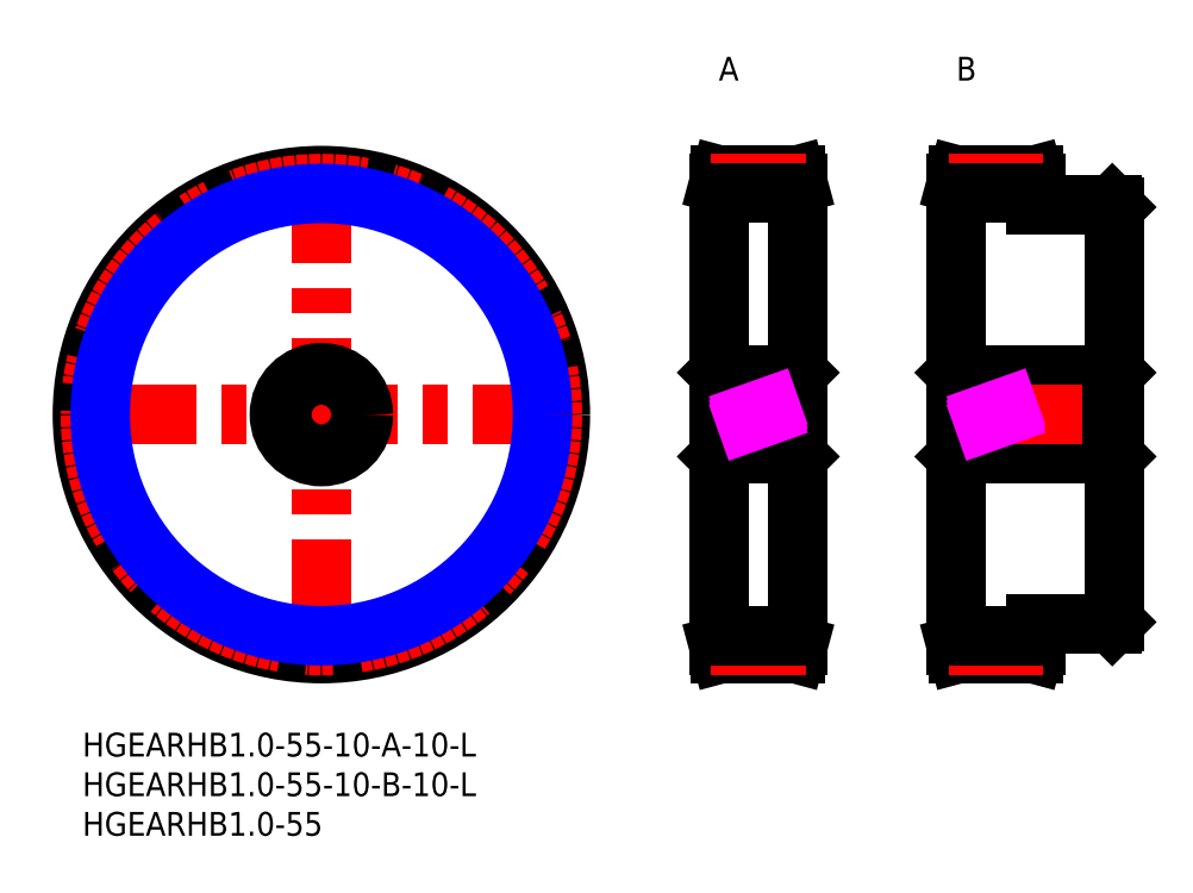
<metadata>
{"format":"dxf","ext":"dxf","renderer":"ezdxf+matplotlib","layout":"modelspace","background":"white","min_lineweight":24,"dpi":150}
</metadata>
<code>
0
SECTION
2
ENTITIES
0
INSERT
8
MSM_CONTINUOUS
2
*U21
10
0
20
0
30
0
0
INSERT
8
MSM_CONTINUOUS
2
*U22
10
0
20
0
30
0
0
INSERT
8
MSM_CONTINUOUS
2
*U23
10
0
20
0
30
0
0
LINE
8
MSM_CENTER
10
-1.509
20
40.18
30
0
11
61.87
21
40.18
31
0
0
LINE
8
MSM_CENTER
10
30.18
20
8.491
30
0
11
30.18
21
71.87
31
0
0
CIRCLE
8
MSM_CONTINUOUS
10
30.18
20
40.18
30
0
40
30.18
0
CIRCLE
8
MSM_CENTER
10
30.18
20
40.18
30
0
40
29.18
0
LINE
8
MSM_CONTINUOUS
10
80.66
20
35.18
30
0
11
90.06
21
35.18
31
0
0
LINE
8
MSM_CONTINUOUS
10
90.06
20
45.18
30
0
11
80.66
21
45.18
31
0
0
LINE
8
MSM_CONTINUOUS
10
90.06
20
35.18
30
0
11
90.36
21
34.88
31
0
0
LINE
8
MSM_CONTINUOUS
10
90.36
20
45.48
30
0
11
90.06
21
45.18
31
0
0
LINE
8
MSM_CONTINUOUS
10
90.06
20
45.18
30
0
11
90.06
21
35.18
31
0
0
LINE
8
MSM_CONTINUOUS
10
80.66
20
45.18
30
0
11
80.36
21
45.48
31
0
0
LINE
8
MSM_CONTINUOUS
10
80.36
20
34.88
30
0
11
80.66
21
35.18
31
0
0
LINE
8
MSM_CONTINUOUS
10
80.66
20
45.18
30
0
11
80.66
21
35.18
31
0
0
LINE
8
MSM_CENTER
10
79.36
20
40.18
30
0
11
91.36
21
40.18
31
0
0
LINE
8
MSM_CONTINUOUS
10
90.36
20
69.36
30
0
11
90.09
21
70.36
31
0
0
LINE
8
MSM_CONTINUOUS
10
90.09
20
10
30
0
11
90.36
21
11
31
0
0
LINE
8
MSM_CONTINUOUS
10
90.36
20
69.36
30
0
11
90.36
21
11
31
0
0
LINE
8
MSM_CONTINUOUS
10
80.36
20
11
30
0
11
80.63
21
10
31
0
0
LINE
8
MSM_CONTINUOUS
10
80.63
20
70.36
30
0
11
80.36
21
69.36
31
0
0
LINE
8
MSM_CONTINUOUS
10
80.36
20
69.36
30
0
11
80.36
21
11
31
0
0
LINE
8
MSM_CONTINUOUS
10
80.63
20
10
30
0
11
90.09
21
10
31
0
0
LINE
8
MSM_CONTINUOUS
10
90.09
20
70.36
30
0
11
80.63
21
70.36
31
0
0
LINE
8
MSM_CONTINUOUS
10
130.1
20
45.18
30
0
11
110.7
21
45.18
31
0
0
LINE
8
MSM_CONTINUOUS
10
110.7
20
35.18
30
0
11
130.1
21
35.18
31
0
0
LINE
8
MSM_CONTINUOUS
10
110.7
20
35.18
30
0
11
110.7
21
45.18
31
0
0
LINE
8
MSM_CONTINUOUS
10
110.7
20
45.18
30
0
11
110.4
21
45.48
31
0
0
LINE
8
MSM_CONTINUOUS
10
110.4
20
34.88
30
0
11
110.7
21
35.18
31
0
0
LINE
8
MSM_CONTINUOUS
10
130.1
20
35.18
30
0
11
130.4
21
34.88
31
0
0
LINE
8
MSM_CONTINUOUS
10
130.4
20
45.48
30
0
11
130.1
21
45.18
31
0
0
LINE
8
MSM_CENTER
10
131.4
20
40.18
30
0
11
109.4
21
40.18
31
0
0
LINE
8
MSM_CONTINUOUS
10
130.4
20
13.98
30
0
11
130.4
21
66.38
31
0
0
LINE
8
MSM_CONTINUOUS
10
130.4
20
66.38
30
0
11
130.1
21
66.68
31
0
0
LINE
8
MSM_CONTINUOUS
10
130.1
20
13.68
30
0
11
130.4
21
13.98
31
0
0
LINE
8
MSM_CONTINUOUS
10
130.1
20
66.68
30
0
11
120.4
21
66.68
31
0
0
LINE
8
MSM_CONTINUOUS
10
120.4
20
13.68
30
0
11
130.1
21
13.68
31
0
0
LINE
8
MSM_CONTINUOUS
10
120.4
20
11
30
0
11
120.4
21
13.68
31
0
0
LINE
8
MSM_CONTINUOUS
10
120.4
20
69.36
30
0
11
120.1
21
70.36
31
0
0
LINE
8
MSM_CONTINUOUS
10
120.1
20
10
30
0
11
120.4
21
11
31
0
0
LINE
8
MSM_CONTINUOUS
10
110.4
20
11
30
0
11
110.4
21
69.36
31
0
0
LINE
8
MSM_CONTINUOUS
10
110.4
20
11
30
0
11
110.6
21
10
31
0
0
LINE
8
MSM_CONTINUOUS
10
110.6
20
70.36
30
0
11
110.4
21
69.36
31
0
0
LINE
8
MSM_CONTINUOUS
10
120.1
20
70.36
30
0
11
110.6
21
70.36
31
0
0
LINE
8
MSM_CONTINUOUS
10
110.6
20
10
30
0
11
120.1
21
10
31
0
0
TEXT
8
MSM_PART_NUMBER
10
80.36
20
82.36
30
0
40
3
1
A
0
TEXT
8
MSM_PART_NUMBER
10
110.4
20
82.36
30
0
40
3
1
B
0
LINE
8
MSM_CONTINUOUS
10
130.1
20
45.18
30
0
11
130.1
21
35.18
31
0
0
LINE
8
MSM_CONTINUOUS
10
120.4
20
66.68
30
0
11
120.4
21
69.36
31
0
0
LINE
8
MSM_CENTER
10
79.36
20
69.36
30
0
11
91.36
21
69.36
31
0
0
LINE
8
MSM_CENTER
10
109.4
20
69.36
30
0
11
121.4
21
69.36
31
0
0
LINE
8
MSM_CENTER
10
79.36
20
11
30
0
11
91.36
21
11
31
0
0
LINE
8
MSM_CENTER
10
109.4
20
11
30
0
11
121.4
21
11
31
0
0
LINE
8
MSM_IMAGINARY
10
80.36
20
38.41
30
0
11
90.36
21
41.95
31
0
0
LINE
8
MSM_IMAGINARY
10
80.36
20
38.94
30
0
11
90.36
21
42.48
31
0
0
LINE
8
MSM_IMAGINARY
10
80.36
20
37.88
30
0
11
90.36
21
41.42
31
0
0
LINE
8
MSM_IMAGINARY
10
110.4
20
38.41
30
0
11
120.4
21
41.95
31
0
0
LINE
8
MSM_IMAGINARY
10
110.4
20
38.94
30
0
11
120.4
21
42.48
31
0
0
LINE
8
MSM_IMAGINARY
10
110.4
20
37.88
30
0
11
120.4
21
41.42
31
0
0
CIRCLE
8
MSM_NARROW
10
30.18
20
40.18
30
0
40
27.93
0
LINE
8
MSM_CONTINUOUS
10
80.36
20
68.11
30
0
11
90.36
21
68.11
31
0
0
LINE
8
MSM_CONTINUOUS
10
110.4
20
68.11
30
0
11
120.4
21
68.11
31
0
0
LINE
8
MSM_CONTINUOUS
10
110.4
20
12.25
30
0
11
120.4
21
12.25
31
0
0
LINE
8
MSM_CONTINUOUS
10
80.36
20
12.25
30
0
11
90.36
21
12.25
31
0
0
CIRCLE
8
MSM_CONTINUOUS
10
30.18
20
40.18
30
0
40
5
0
CIRCLE
8
MSM_CONTINUOUS
10
30.18
20
40.18
30
0
40
5.3
0
ENDSEC
0
EOF

</code>
